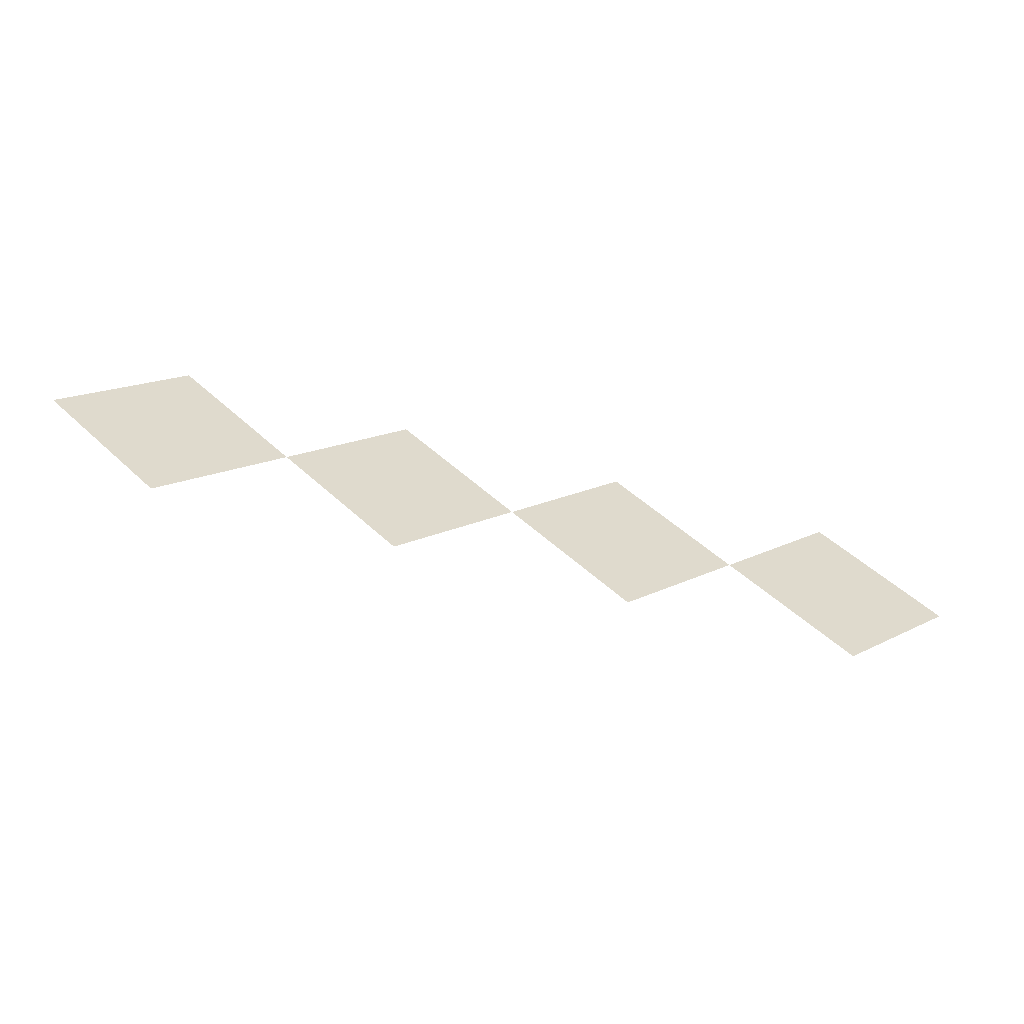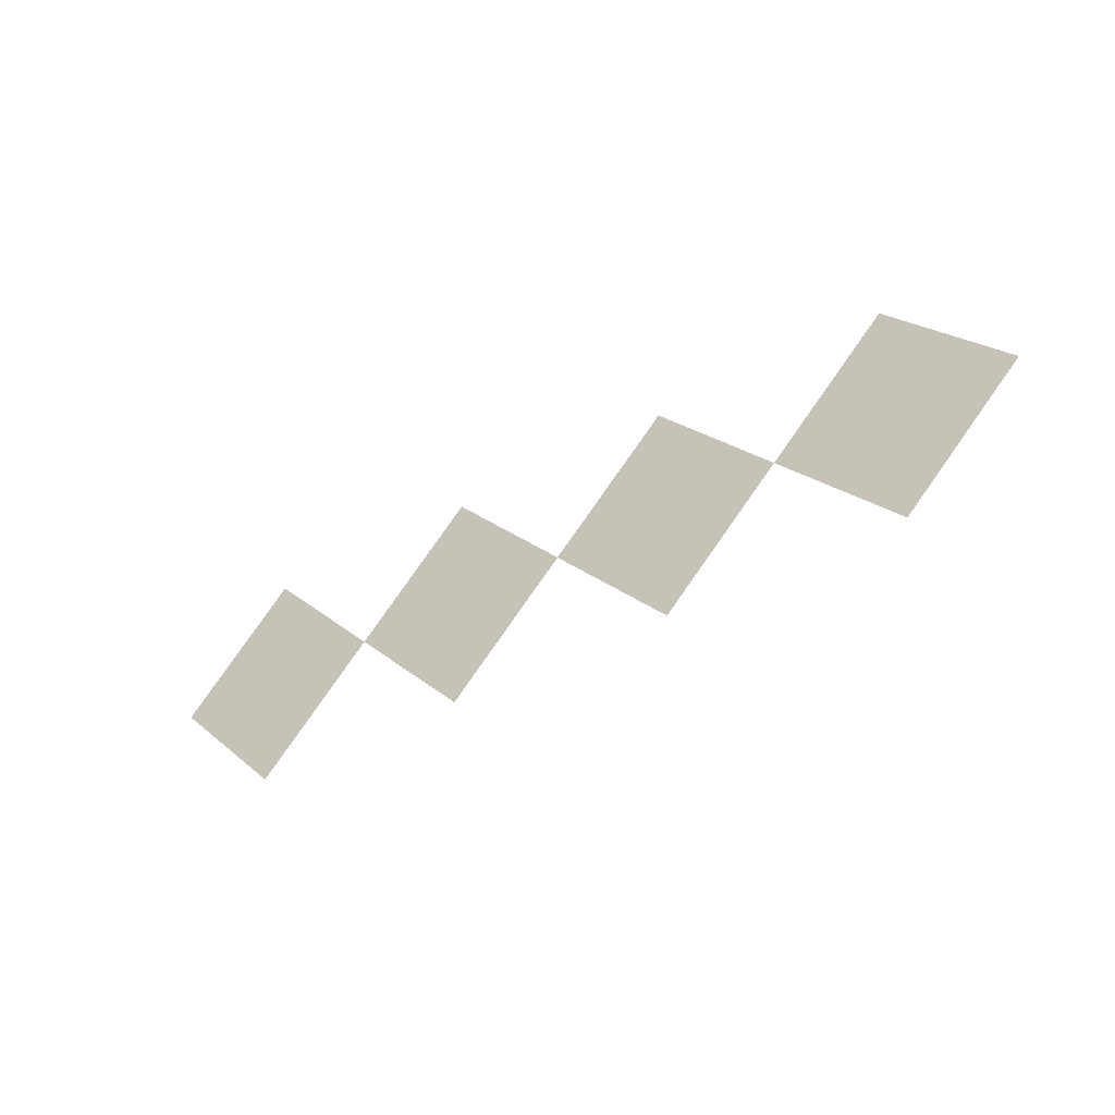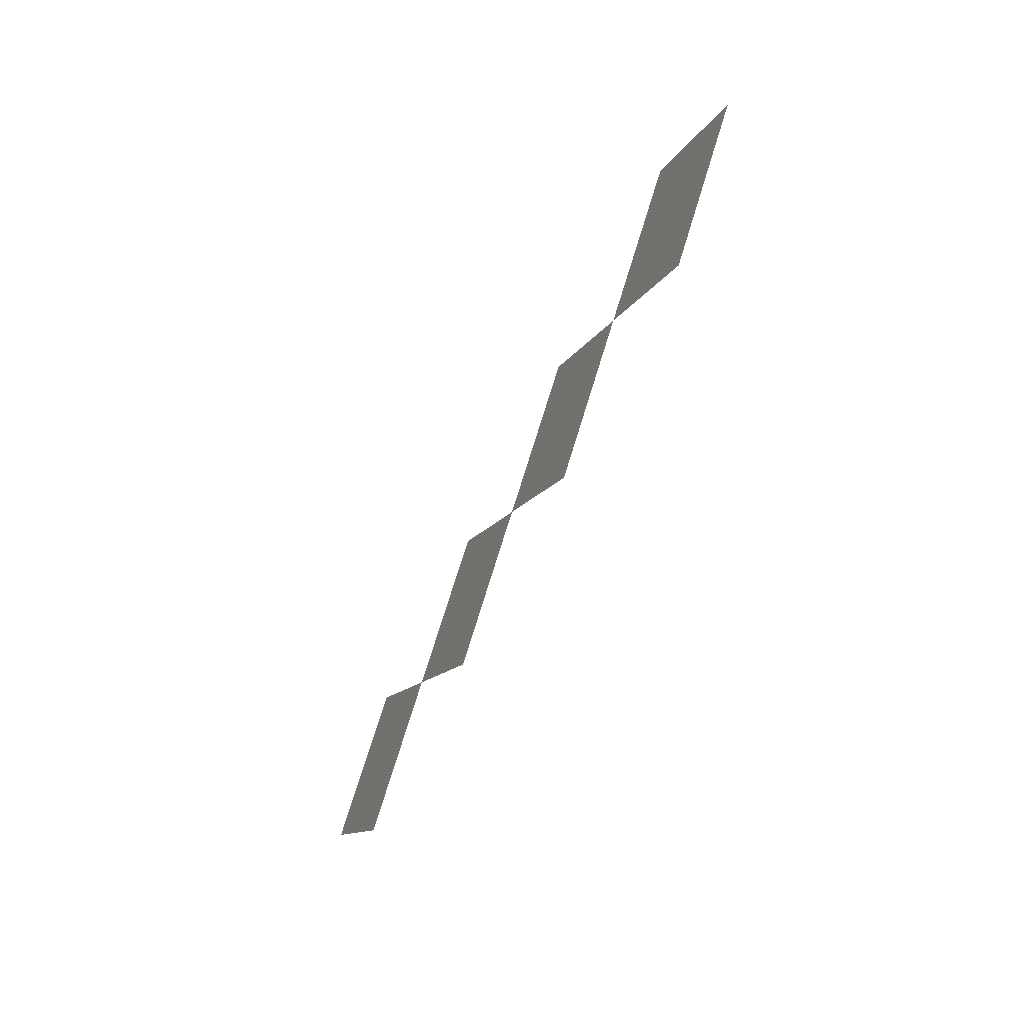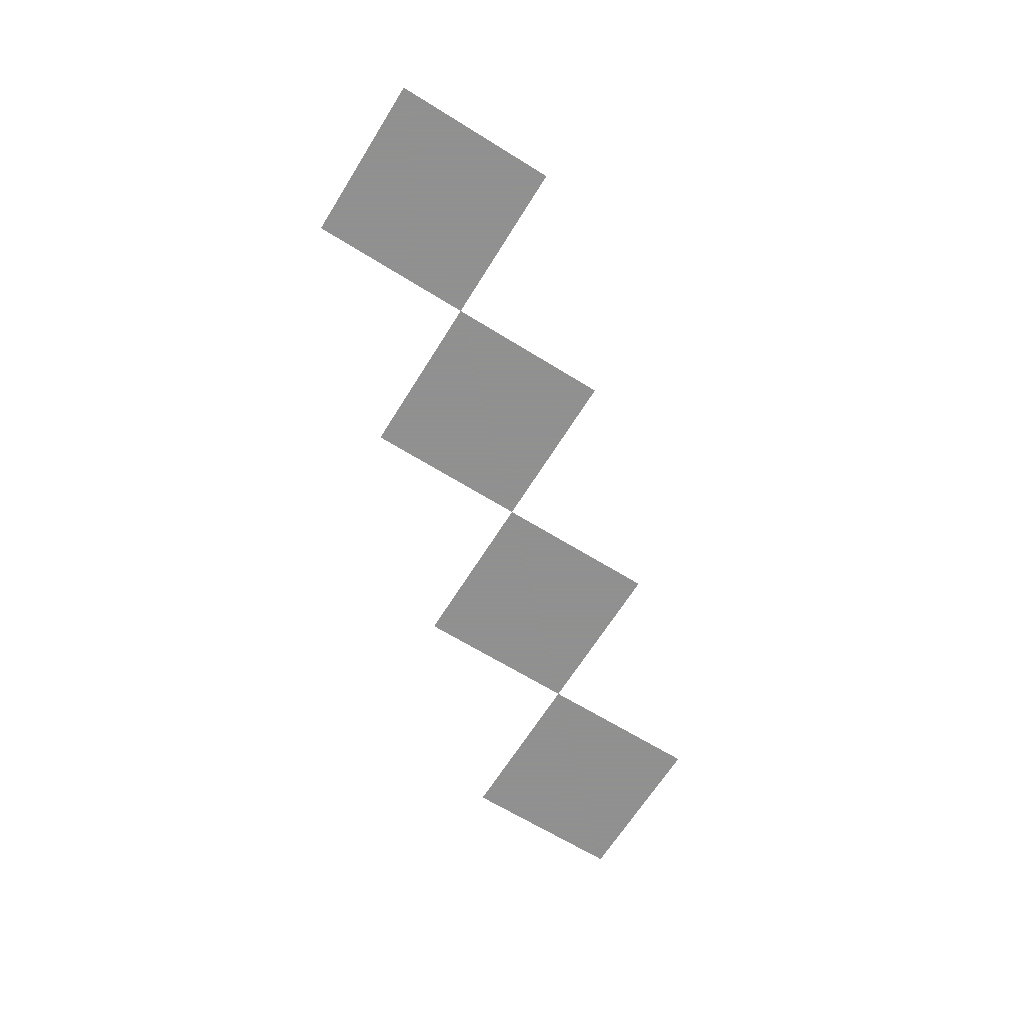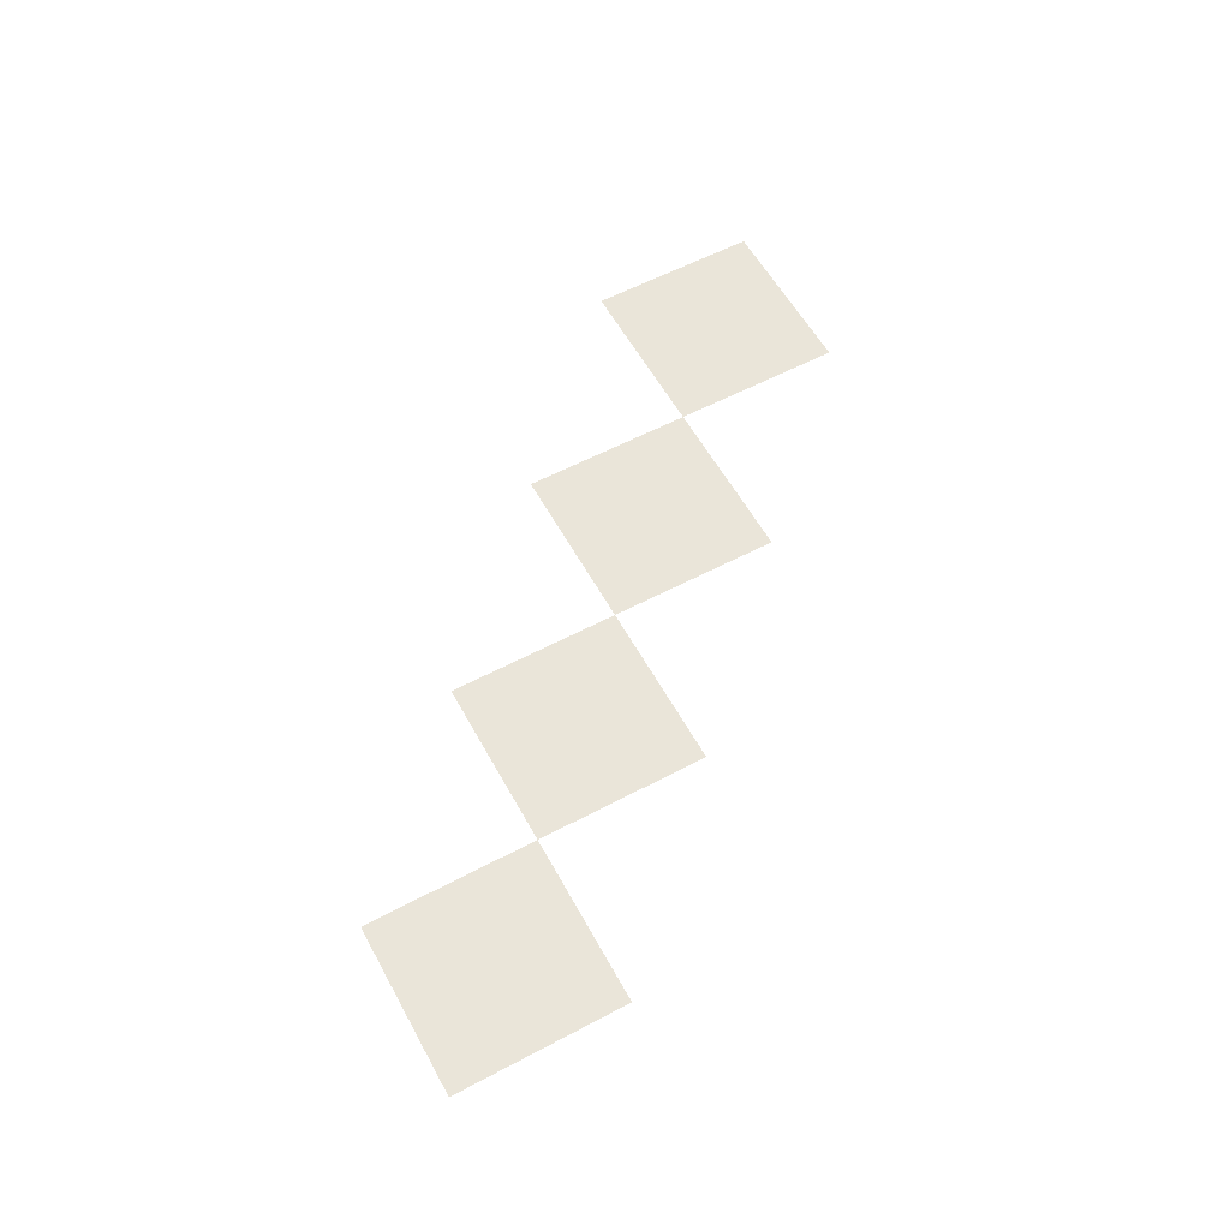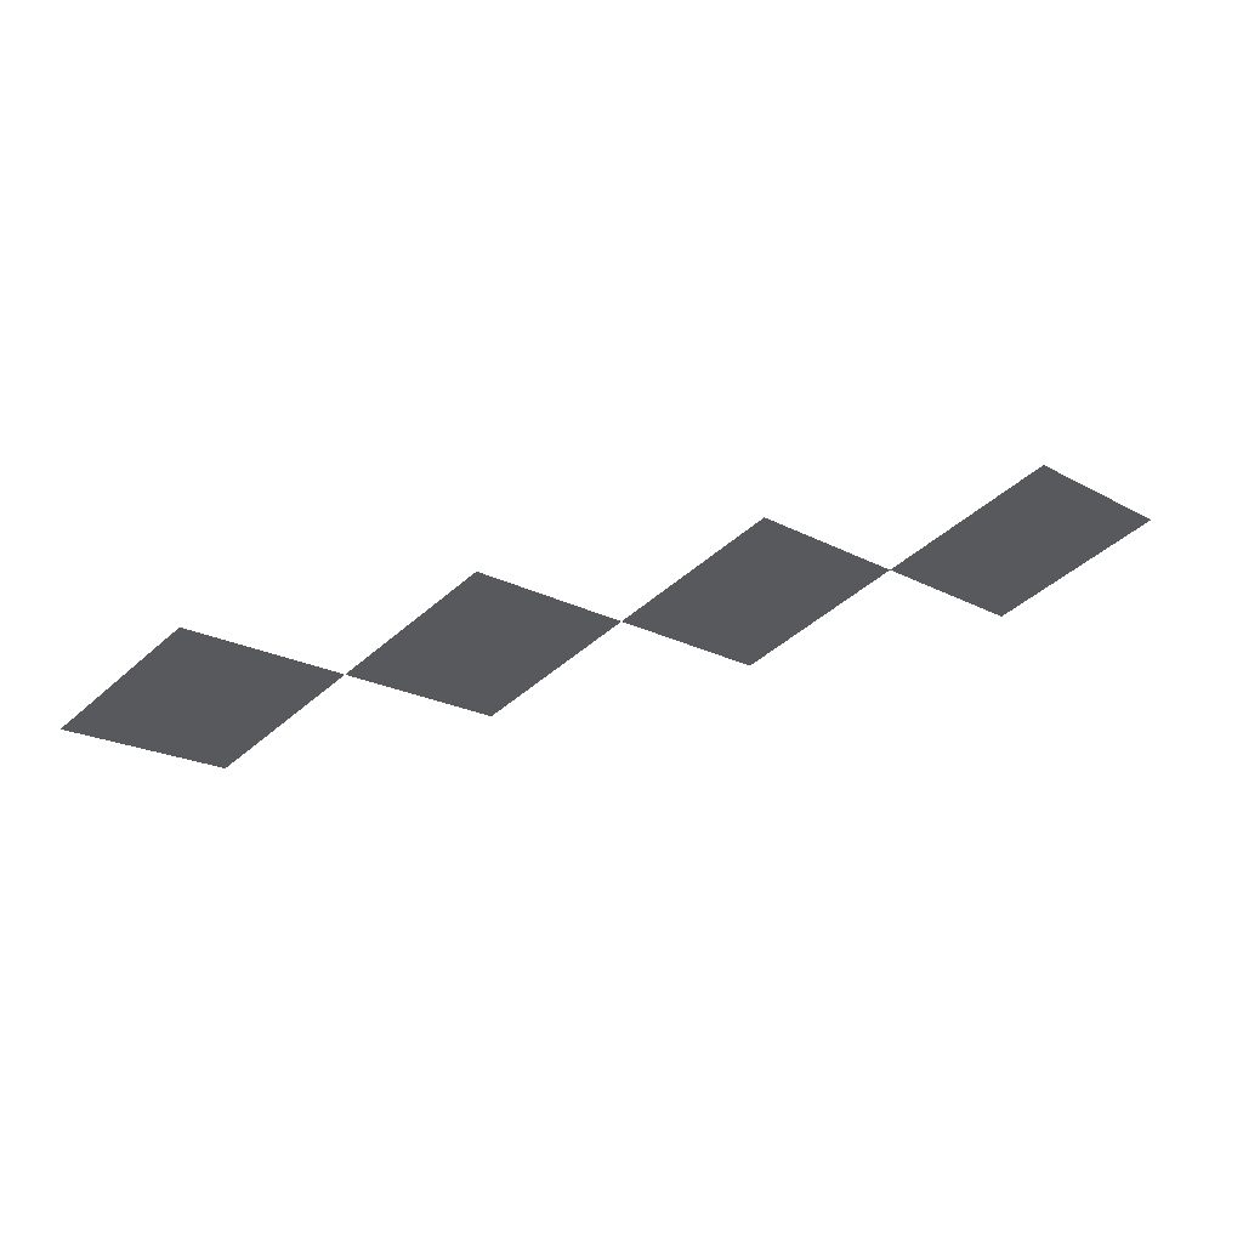
<metadata>
{"format":"obj","ext":"obj","renderer":"f3d","projection":"perspective","resolution":1024,"background":"white","views":[{"elev":-58.9,"azim":-15.9,"up":"+Y"},{"elev":-37.9,"azim":-144.6,"up":"+Y"},{"elev":-59.4,"azim":65.5,"up":"+Y"},{"elev":-65.8,"azim":-76.9,"up":"+Z"},{"elev":58.2,"azim":106.3,"up":"+Z"},{"elev":58.4,"azim":167.3,"up":"+Y"}]}
</metadata>
<code>
v -0.4 0 0   # Link 1 left
v -0.3 -0.1 0  # Link 1 bottom
v -0.2 0 0   # Link 1 right
v -0.3 0.1 0   # Link 1 top
v -0.2 0 0   # Link 2 left
v -0.1 -0.1 0  # Link 2 bottom
v 0 0 0    # Link 2 right
v -0.1 0.1 0   # Link 2 top
v 0 0 0    # Link 3 left
v 0.1 -0.1 0   # Link 3 bottom
v 0.2 0 0    # Link 3 right
v 0.1 0.1 0    # Link 3 top
v 0.2 0 0    # Link 4 left
v 0.3 -0.1 0   # Link 4 bottom
v 0.4 0 0    # Link 4 right
v 0.3 0.1 0    # Link 4 top
f 1 2 3
f 1 3 4
f 5 6 7
f 5 7 8
f 9 10 11
f 9 11 12
f 13 14 15
f 13 15 16

</code>
